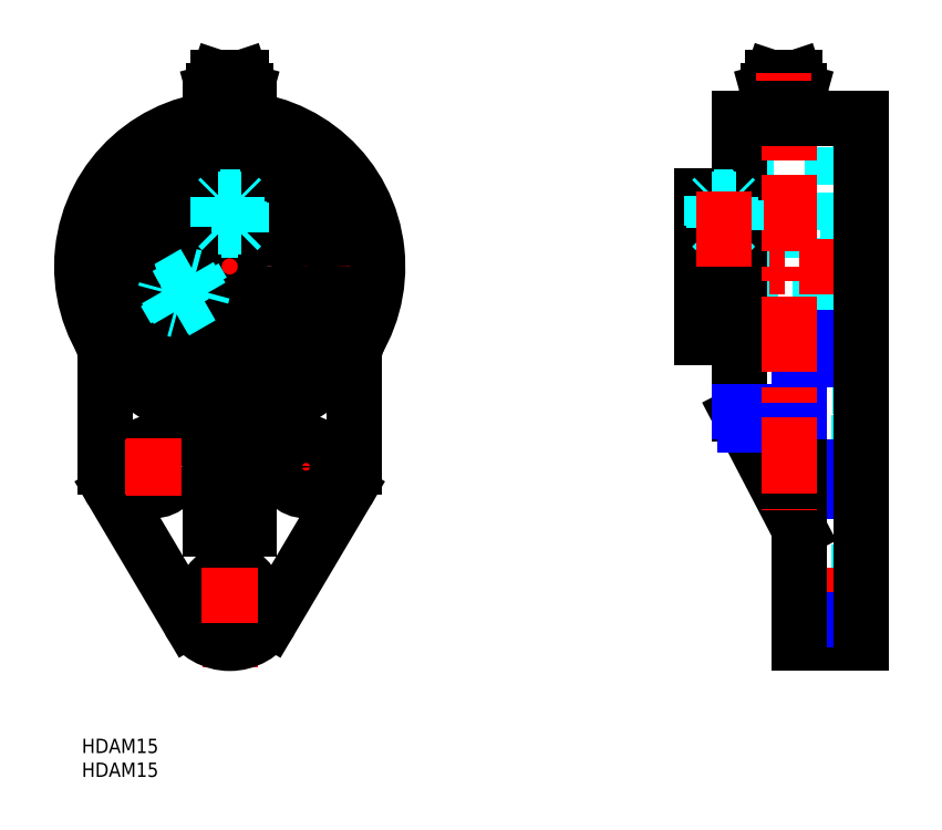
<metadata>
{"format":"dxf","ext":"dxf","renderer":"ezdxf+matplotlib","layout":"modelspace","background":"white","min_lineweight":24,"dpi":150}
</metadata>
<code>
0
SECTION
2
ENTITIES
0
TEXT
8
MSM_PART_NUMBER
10
0
20
-8
30
0
40
3
1
HDAM15
0
TEXT
8
MSM_PART_NUMBER
10
0
20
-3
30
0
40
3
1
HDAM15
0
LINE
8
MSM_CENTER
10
31
20
15
30
0
11
31
21
143.8
31
0
0
CIRCLE
8
MSM_DASHED
10
31
20
99
30
0
40
23.5
0
CIRCLE
8
MSM_DASHED
10
31
20
99
30
0
40
25
0
LINE
8
MSM_CENTER
10
41
20
57
30
0
11
53
21
57
31
0
0
LINE
8
MSM_CENTER
10
47
20
51
30
0
11
47
21
63
31
0
0
LINE
8
MSM_CENTER
10
17.32
20
91.1
30
0
11
31
21
99
31
0
0
LINE
8
MSM_CENTER
10
-5
20
99
30
0
11
67
21
99
31
0
0
ARC
8
MSM_CONTINUOUS
10
67
20
79.38
30
0
40
10
50
151.4
51
180
0
CIRCLE
8
MSM_CONTINUOUS
10
47
20
57
30
0
40
5
0
CIRCLE
8
MSM_CONTINUOUS
10
31
20
30
30
0
40
5
0
CIRCLE
8
MSM_CONTINUOUS
10
15
20
57
30
0
40
5
0
ARC
8
MSM_CONTINUOUS
10
-5
20
79.38
30
0
40
10
50
360
51
28.59
0
LINE
8
MSM_CONTINUOUS
10
5
20
79.38
30
0
11
5
21
57
31
0
0
ARC
8
MSM_CONTINUOUS
10
15
20
57
30
0
40
10
50
180
51
210.7
0
LINE
8
MSM_CONTINUOUS
10
6.397
20
51.9
30
0
11
22.4
21
24.9
31
0
0
ARC
8
MSM_CONTINUOUS
10
31
20
30
30
0
40
10
50
210.7
51
329.3
0
LINE
8
MSM_CONTINUOUS
10
39.6
20
24.9
30
0
11
55.6
21
51.9
31
0
0
ARC
8
MSM_CONTINUOUS
10
47
20
57
30
0
40
10
50
329.3
51
360
0
LINE
8
MSM_CONTINUOUS
10
57
20
57
30
0
11
57
21
79.38
31
0
0
LINE
8
MSM_CONTINUOUS
10
27
20
44
30
0
11
27
21
65.73
31
0
0
LINE
8
MSM_CONTINUOUS
10
35
20
44
30
0
11
27
21
44
31
0
0
LINE
8
MSM_CONTINUOUS
10
35
20
65.73
30
0
11
35
21
44
31
0
0
CIRCLE
8
MSM_CONTINUOUS
10
31
20
99
30
0
40
22.2
0
ARC
8
MSM_CONTINUOUS
10
31
20
99
30
0
40
31
50
281.9
51
258.1
0
ARC
8
MSM_CONTINUOUS
10
24
20
65.73
30
0
40
3
50
49.22
51
78.12
0
LINE
8
MSM_CONTINUOUS
10
36.04
20
68
30
0
11
25.96
21
68
31
0
0
ARC
8
MSM_CONTINUOUS
10
38
20
65.73
30
0
40
3
50
101.9
51
130.8
0
CIRCLE
8
MSM_CONTINUOUS
10
31
20
99
30
0
40
7.5
0
CIRCLE
8
MSM_CONTINUOUS
10
31
20
99
30
0
40
14.8
0
LINE
8
MSM_DASHED
10
150.3
20
25
30
0
11
163.3
21
25
31
0
0
LINE
8
MSM_DASHED
10
163.3
20
35
30
0
11
150.3
21
35
31
0
0
LINE
8
MSM_DASHED
10
130
20
91.5
30
0
11
161
21
91.5
31
0
0
LINE
8
MSM_DASHED
10
161
20
106.5
30
0
11
130
21
106.5
31
0
0
LINE
8
MSM_DASHED
10
158.2
20
84.2
30
0
11
161
21
84.2
31
0
0
LINE
8
MSM_DASHED
10
161
20
113.8
30
0
11
158.2
21
113.8
31
0
0
LINE
8
MSM_DASHED
10
161
20
113.8
30
0
11
161
21
84.2
31
0
0
LINE
8
MSM_DASHED
10
137.8
20
84.2
30
0
11
139.3
21
84.2
31
0
0
LINE
8
MSM_DASHED
10
139.3
20
113.8
30
0
11
137.8
21
113.8
31
0
0
LINE
8
MSM_DASHED
10
150.3
20
52
30
0
11
163.3
21
52
31
0
0
LINE
8
MSM_DASHED
10
163.3
20
62
30
0
11
150.3
21
62
31
0
0
LINE
8
MSM_DASHED
10
137.8
20
76.8
30
0
11
139.3
21
76.8
31
0
0
LINE
8
MSM_DASHED
10
139.3
20
121.2
30
0
11
137.8
21
121.2
31
0
0
LINE
8
MSM_DASHED
10
139.3
20
121.2
30
0
11
139.3
21
76.8
31
0
0
LINE
8
MSM_DASHED
10
157.3
20
75.5
30
0
11
158.2
21
75.5
31
0
0
LINE
8
MSM_DASHED
10
158.2
20
122.5
30
0
11
157.3
21
122.5
31
0
0
LINE
8
MSM_DASHED
10
158.2
20
122.5
30
0
11
158.2
21
75.5
31
0
0
LINE
8
MSM_DASHED
10
157.3
20
74
30
0
11
163.3
21
74
31
0
0
LINE
8
MSM_DASHED
10
163.3
20
124
30
0
11
157.3
21
124
31
0
0
LINE
8
MSM_DASHED
10
157.3
20
124
30
0
11
157.3
21
74
31
0
0
LINE
8
MSM_CENTER
10
125
20
99
30
0
11
168.3
21
99
31
0
0
LINE
8
MSM_CENTER
10
168.3
20
30
30
0
11
145.3
21
30
31
0
0
LINE
8
MSM_CENTER
10
168.3
20
57
30
0
11
145.3
21
57
31
0
0
LINE
8
MSM_CONTINUOUS
10
137.8
20
68
30
0
11
150.3
21
44
31
0
0
LINE
8
MSM_CONTINUOUS
10
137.8
20
68
30
0
11
137.8
21
130
31
0
0
LINE
8
MSM_NARROW
10
139
20
65.73
30
0
11
150.3
21
65.73
31
0
0
LINE
8
MSM_CONTINUOUS
10
150.3
20
20
30
0
11
163.3
21
20
31
0
0
LINE
8
MSM_CONTINUOUS
10
130
20
84.2
30
0
11
137.8
21
84.2
31
0
0
LINE
8
MSM_CONTINUOUS
10
137.8
20
113.8
30
0
11
130
21
113.8
31
0
0
LINE
8
MSM_CONTINUOUS
10
130
20
113.8
30
0
11
130
21
84.2
31
0
0
LINE
8
MSM_NARROW
10
150.3
20
24.9
30
0
11
163.3
21
24.9
31
0
0
LINE
8
MSM_NARROW
10
150.3
20
51.9
30
0
11
163.3
21
51.9
31
0
0
LINE
8
MSM_NARROW
10
150.3
20
57
30
0
11
163.3
21
57
31
0
0
LINE
8
MSM_CONTINUOUS
10
150.3
20
84.16
30
0
11
150.3
21
20
31
0
0
LINE
8
MSM_NARROW
10
150.3
20
79.38
30
0
11
163.3
21
79.38
31
0
0
LINE
8
MSM_NARROW
10
137.8
20
68.66
30
0
11
150.3
21
68.66
31
0
0
LINE
8
MSM_NARROW
10
150.3
20
84.16
30
0
11
163.3
21
84.16
31
0
0
LINE
8
MSM_CONTINUOUS
10
163.3
20
130
30
0
11
137.8
21
130
31
0
0
LINE
8
MSM_CONTINUOUS
10
163.3
20
130
30
0
11
163.3
21
20
31
0
0
LINE
8
MSM_CENTER
10
148.3
20
143.5
30
0
11
148.3
21
47.84
31
0
0
LINE
8
MSM_CONTINUOUS
10
25.96
20
68
30
0
11
26.12
21
67.85
31
0
0
LINE
8
MSM_CONTINUOUS
10
26.12
20
67.85
30
0
11
26.21
21
67.75
31
0
0
LINE
8
MSM_CONTINUOUS
10
26.21
20
67.75
30
0
11
26.46
21
67.45
31
0
0
LINE
8
MSM_CONTINUOUS
10
26.46
20
67.45
30
0
11
26.6
21
67.23
31
0
0
LINE
8
MSM_CONTINUOUS
10
26.6
20
67.23
30
0
11
26.77
21
66.88
31
0
0
LINE
8
MSM_CONTINUOUS
10
26.77
20
66.88
30
0
11
26.86
21
66.63
31
0
0
LINE
8
MSM_CONTINUOUS
10
26.86
20
66.63
30
0
11
26.9
21
66.5
31
0
0
LINE
8
MSM_CONTINUOUS
10
26.9
20
66.5
30
0
11
26.95
21
66.25
31
0
0
LINE
8
MSM_CONTINUOUS
10
26.95
20
66.25
30
0
11
26.99
21
65.99
31
0
0
LINE
8
MSM_CONTINUOUS
10
26.99
20
65.99
30
0
11
27
21
65.73
31
0
0
LINE
8
MSM_CONTINUOUS
10
36.04
20
68
30
0
11
35.88
21
67.85
31
0
0
LINE
8
MSM_CONTINUOUS
10
35.88
20
67.85
30
0
11
35.79
21
67.75
31
0
0
LINE
8
MSM_CONTINUOUS
10
35.79
20
67.75
30
0
11
35.54
21
67.45
31
0
0
LINE
8
MSM_CONTINUOUS
10
35.54
20
67.45
30
0
11
35.4
21
67.23
31
0
0
LINE
8
MSM_CONTINUOUS
10
35.4
20
67.23
30
0
11
35.23
21
66.88
31
0
0
LINE
8
MSM_CONTINUOUS
10
35.23
20
66.88
30
0
11
35.14
21
66.63
31
0
0
LINE
8
MSM_CONTINUOUS
10
35.14
20
66.63
30
0
11
35.1
21
66.5
31
0
0
LINE
8
MSM_CONTINUOUS
10
35.1
20
66.5
30
0
11
35.05
21
66.25
31
0
0
LINE
8
MSM_CONTINUOUS
10
35.05
20
66.25
30
0
11
35.01
21
65.99
31
0
0
LINE
8
MSM_CONTINUOUS
10
35.01
20
65.99
30
0
11
35
21
65.73
31
0
0
LINE
8
MSM_CENTER
10
9
20
57
30
0
11
21
21
57
31
0
0
LINE
8
MSM_CENTER
10
15
20
51
30
0
11
15
21
63
31
0
0
LINE
8
MSM_CENTER
10
25
20
30
30
0
11
37
21
30
31
0
0
LINE
8
MSM_DASHED
10
135.9
20
111.2
30
0
11
135.9
21
113.5
31
0
0
LINE
8
MSM_DASHED
10
133.1
20
111.2
30
0
11
133.1
21
113.5
31
0
0
LINE
8
MSM_DASHED
10
133.1
20
111.2
30
0
11
135.9
21
111.2
31
0
0
LINE
8
MSM_DASHED
10
135.2
20
111.2
30
0
11
135.2
21
113.5
31
0
0
LINE
8
MSM_DASHED
10
133.8
20
111.2
30
0
11
133.8
21
113.5
31
0
0
LINE
8
MSM_DASHED
10
134.5
20
111.2
30
0
11
134.5
21
113.8
31
0
0
LINE
8
MSM_DASHED
10
136.2
20
106.5
30
0
11
137
21
107.2
31
0
0
LINE
8
MSM_DASHED
10
132
20
107.2
30
0
11
132.8
21
106.5
31
0
0
LINE
8
MSM_DASHED
10
136.5
20
113.5
30
0
11
132.5
21
113.5
31
0
0
LINE
8
MSM_DASHED
10
137
20
107.2
30
0
11
132
21
107.2
31
0
0
LINE
8
MSM_DASHED
10
137
20
113
30
0
11
132
21
113
31
0
0
LINE
8
MSM_DASHED
10
132
20
113.8
30
0
11
132
21
106.5
31
0
0
LINE
8
MSM_DASHED
10
137
20
106.5
30
0
11
137
21
113.8
31
0
0
LINE
8
MSM_DASHED
10
136.6
20
106.5
30
0
11
136.6
21
113.4
31
0
0
LINE
8
MSM_DASHED
10
132.4
20
113.4
30
0
11
132.4
21
106.5
31
0
0
LINE
8
MSM_DASHED
10
132.5
20
113.5
30
0
11
132
21
113
31
0
0
LINE
8
MSM_DASHED
10
137
20
113
30
0
11
136.5
21
113.5
31
0
0
LINE
8
MSM_DASHED
10
136.6
20
113.4
30
0
11
137
21
113.8
31
0
0
LINE
8
MSM_DASHED
10
136.6
20
113.4
30
0
11
132.4
21
113.4
31
0
0
LINE
8
MSM_DASHED
10
132.4
20
113.4
30
0
11
132
21
113.8
31
0
0
LINE
8
MSM_CENTER
10
134.5
20
99
30
0
11
134.5
21
114.8
31
0
0
LINE
8
MSM_DASHED
10
29.29
20
106.5
30
0
11
32.71
21
106.5
31
0
0
LINE
8
MSM_DASHED
10
29.56
20
111.2
30
0
11
32.44
21
111.2
31
0
0
LINE
8
MSM_DASHED
10
32.71
20
106.5
30
0
11
33.5
21
107.3
31
0
0
LINE
8
MSM_DASHED
10
28.5
20
107.3
30
0
11
29.29
21
106.5
31
0
0
LINE
8
MSM_DASHED
10
33.01
20
113.5
30
0
11
28.99
21
113.5
31
0
0
LINE
8
MSM_DASHED
10
33.5
20
107.3
30
0
11
28.5
21
107.3
31
0
0
LINE
8
MSM_DASHED
10
33.5
20
113
30
0
11
28.5
21
113
31
0
0
LINE
8
MSM_DASHED
10
33.07
20
106.2
30
0
11
33.07
21
113.7
31
0
0
LINE
8
MSM_DASHED
10
28.5
20
113.6
30
0
11
28.5
21
106.1
31
0
0
LINE
8
MSM_DASHED
10
29.56
20
111.2
30
0
11
29.56
21
113.5
31
0
0
LINE
8
MSM_DASHED
10
33.5
20
106.1
30
0
11
33.5
21
113.6
31
0
0
LINE
8
MSM_DASHED
10
31.72
20
111.2
30
0
11
31.72
21
113.5
31
0
0
LINE
8
MSM_DASHED
10
28.93
20
113.7
30
0
11
28.93
21
106.2
31
0
0
LINE
8
MSM_DASHED
10
31
20
111.2
30
0
11
31
21
113.5
31
0
0
LINE
8
MSM_DASHED
10
30.28
20
111.2
30
0
11
30.28
21
113.5
31
0
0
LINE
8
MSM_DASHED
10
32.44
20
111.2
30
0
11
32.44
21
113.5
31
0
0
LINE
8
MSM_DASHED
10
33.09
20
113.4
30
0
11
33.28
21
113.6
31
0
0
LINE
8
MSM_DASHED
10
33.09
20
113.4
30
0
11
28.91
21
113.4
31
0
0
LINE
8
MSM_DASHED
10
28.91
20
113.4
30
0
11
28.72
21
113.6
31
0
0
LINE
8
MSM_PART_NUMBER
10
28.6
20
138.5
30
0
11
27.7
21
135.8
31
0
0
LINE
8
MSM_PART_NUMBER
10
34.3
20
135.8
30
0
11
33.4
21
138.5
31
0
0
LINE
8
MSM_PART_NUMBER
10
33.4
20
138.5
30
0
11
28.6
21
138.5
31
0
0
LINE
8
MSM_PART_NUMBER
10
33.8
20
134
30
0
11
34.3
21
135.8
31
0
0
LINE
8
MSM_PART_NUMBER
10
27.7
20
135.8
30
0
11
28.2
21
134
31
0
0
LINE
8
MSM_PART_NUMBER
10
34.3
20
135.8
30
0
11
27.7
21
135.8
31
0
0
LINE
8
MSM_PART_NUMBER
10
35.04
20
132
30
0
11
35.04
21
129.7
31
0
0
LINE
8
MSM_PART_NUMBER
10
28.2
20
134
30
0
11
27.5
21
132
31
0
0
LINE
8
MSM_PART_NUMBER
10
34.5
20
132
30
0
11
33.8
21
134
31
0
0
LINE
8
MSM_PART_NUMBER
10
33.8
20
134
30
0
11
28.2
21
134
31
0
0
LINE
8
MSM_PART_NUMBER
10
33.02
20
132
30
0
11
33.02
21
129.9
31
0
0
LINE
8
MSM_PART_NUMBER
10
28.98
20
132
30
0
11
28.98
21
129.9
31
0
0
LINE
8
MSM_PART_NUMBER
10
26.96
20
132
30
0
11
35.04
21
132
31
0
0
LINE
8
MSM_PART_NUMBER
10
26.96
20
132
30
0
11
26.96
21
129.7
31
0
0
LINE
8
MSM_CONTINUOUS
10
149.9
20
134
30
0
11
150.4
21
135.8
31
0
0
LINE
8
MSM_CONTINUOUS
10
143.8
20
135.8
30
0
11
144.3
21
134
31
0
0
LINE
8
MSM_CONTINUOUS
10
150.4
20
135.8
30
0
11
143.8
21
135.8
31
0
0
LINE
8
MSM_CONTINUOUS
10
149.5
20
138.5
30
0
11
144.7
21
138.5
31
0
0
LINE
8
MSM_CONTINUOUS
10
144.7
20
138.5
30
0
11
143.8
21
135.8
31
0
0
LINE
8
MSM_CONTINUOUS
10
150.4
20
135.8
30
0
11
149.5
21
138.5
31
0
0
LINE
8
MSM_CONTINUOUS
10
149.9
20
134
30
0
11
144.3
21
134
31
0
0
LINE
8
MSM_CONTINUOUS
10
144.3
20
134
30
0
11
143.6
21
132
31
0
0
LINE
8
MSM_CONTINUOUS
10
150.6
20
132
30
0
11
149.9
21
134
31
0
0
LINE
8
MSM_CONTINUOUS
10
150.6
20
132
30
0
11
150.6
21
130
31
0
0
LINE
8
MSM_CENTER
10
147.1
20
139.5
30
0
11
147.1
21
129
31
0
0
LINE
8
MSM_CONTINUOUS
10
143.6
20
132
30
0
11
150.6
21
132
31
0
0
LINE
8
MSM_CONTINUOUS
10
143.6
20
132
30
0
11
143.6
21
130
31
0
0
LINE
8
MSM_CONTINUOUS
10
147.1
20
132
30
0
11
147.1
21
130
31
0
0
LINE
8
MSM_DASHED
10
33.01
20
113.5
30
0
11
33.5
21
113
31
0
0
LINE
8
MSM_DASHED
10
28.99
20
113.5
30
0
11
28.5
21
113
31
0
0
LINE
8
MSM_DASHED
10
25.36
20
93.77
30
0
11
23.65
21
96.73
31
0
0
LINE
8
MSM_DASHED
10
21.12
20
91.63
30
0
11
19.67
21
94.13
31
0
0
LINE
8
MSM_DASHED
10
23.65
20
96.73
30
0
11
22.57
21
97.02
31
0
0
LINE
8
MSM_DASHED
10
25.07
20
92.69
30
0
11
25.36
21
93.77
31
0
0
LINE
8
MSM_DASHED
10
17.44
20
93.49
30
0
11
19.45
21
90.01
31
0
0
LINE
8
MSM_DASHED
10
22.57
20
97.02
30
0
11
25.07
21
92.69
31
0
0
LINE
8
MSM_DASHED
10
17.62
20
94.16
30
0
11
20.12
21
89.83
31
0
0
LINE
8
MSM_DASHED
10
23.72
20
97.19
30
0
11
17.27
21
93.46
31
0
0
LINE
8
MSM_DASHED
10
19.62
20
89.54
30
0
11
26.13
21
93.3
31
0
0
LINE
8
MSM_DASHED
10
23.63
20
97.63
30
0
11
17.12
21
93.87
31
0
0
LINE
8
MSM_DASHED
10
19.34
20
89.88
30
0
11
25.79
21
93.61
31
0
0
LINE
8
MSM_DASHED
10
17.45
20
93.59
30
0
11
17.2
21
93.66
31
0
0
LINE
8
MSM_DASHED
10
17.45
20
93.59
30
0
11
19.54
21
89.97
31
0
0
LINE
8
MSM_DASHED
10
19.54
20
89.97
30
0
11
19.47
21
89.72
31
0
0
LINE
8
MSM_DASHED
10
20.4
20
92.88
30
0
11
18.44
21
91.75
31
0
0
LINE
8
MSM_DASHED
10
19.67
20
94.13
30
0
11
17.72
21
93
31
0
0
LINE
8
MSM_DASHED
10
20.03
20
93.5
30
0
11
18.08
21
92.37
31
0
0
LINE
8
MSM_DASHED
10
20.76
20
92.25
30
0
11
18.8
21
91.12
31
0
0
LINE
8
MSM_DASHED
10
21.12
20
91.63
30
0
11
19.16
21
90.5
31
0
0
LINE
8
MSM_DASHED
10
17.62
20
94.16
30
0
11
17.44
21
93.49
31
0
0
LINE
8
MSM_DASHED
10
19.45
20
90.01
30
0
11
20.12
21
89.83
31
0
0
ENDSEC
0
EOF

</code>
